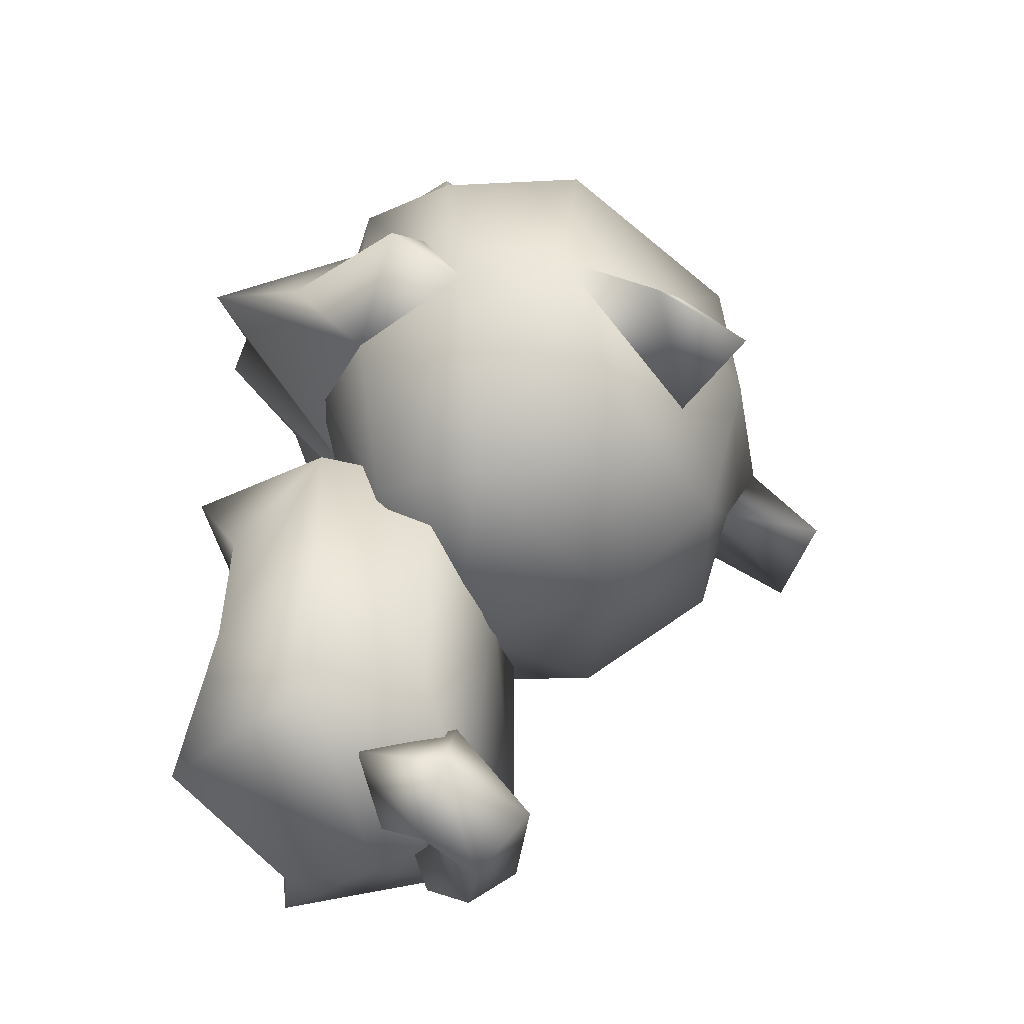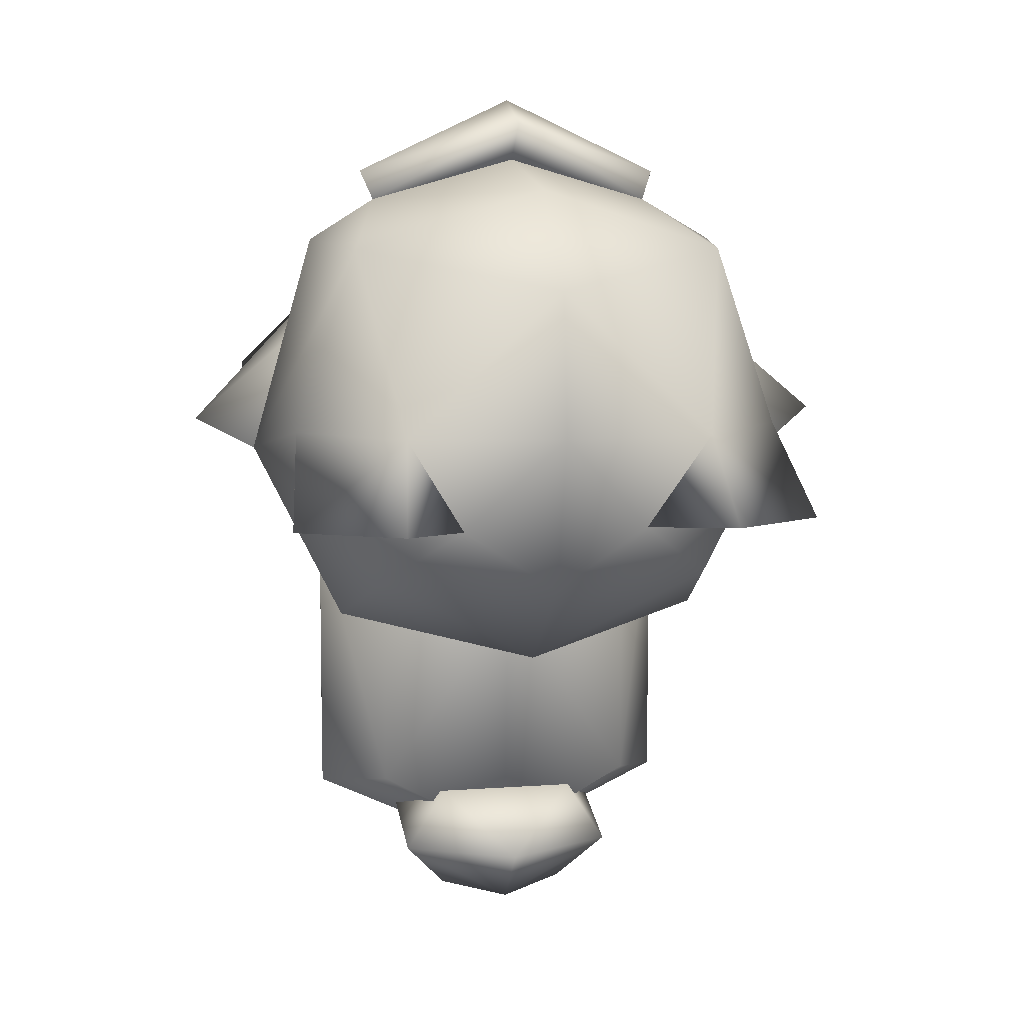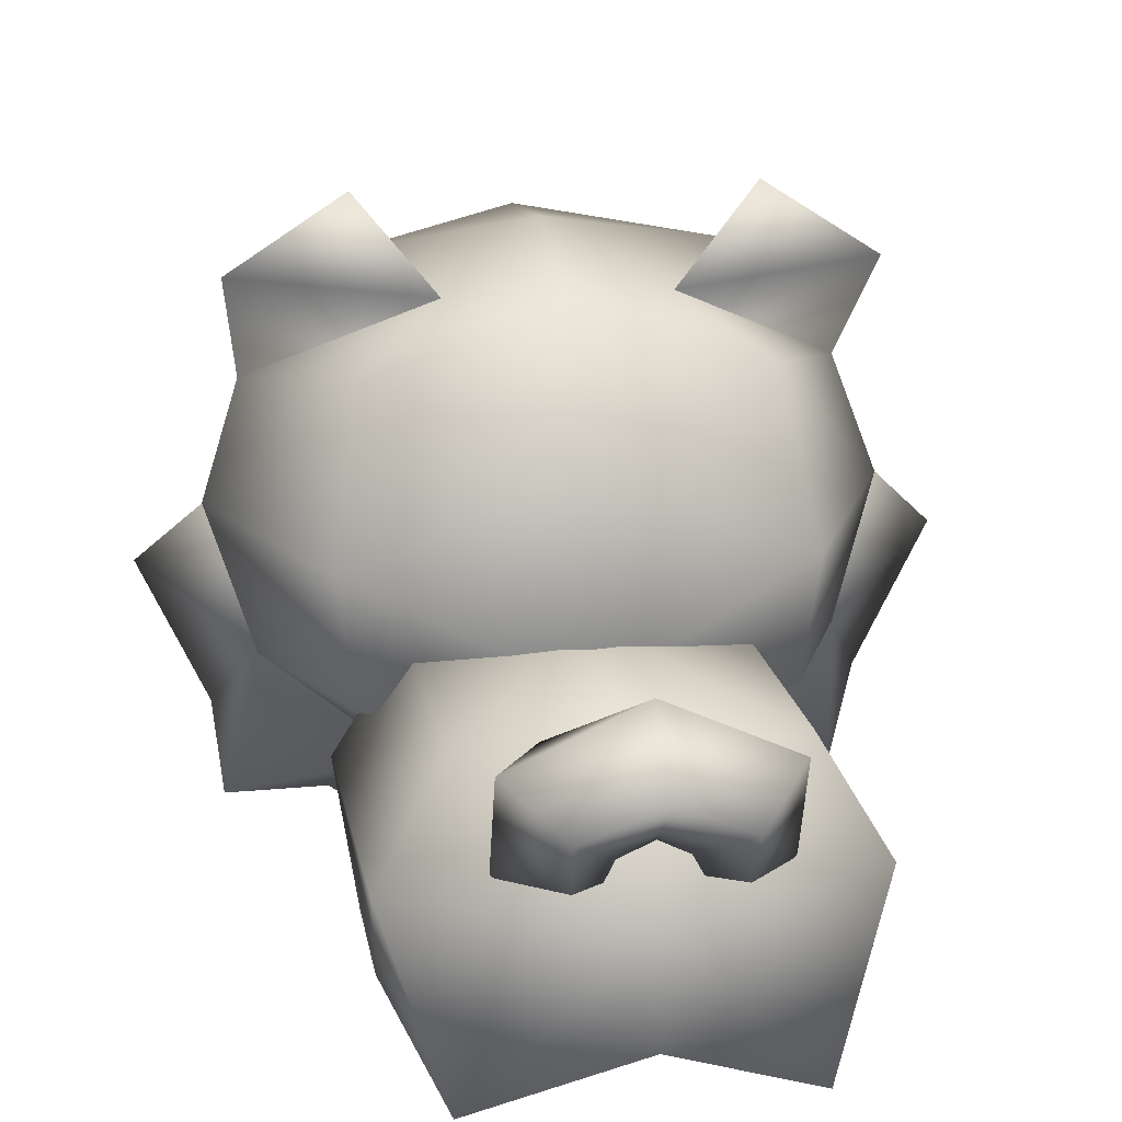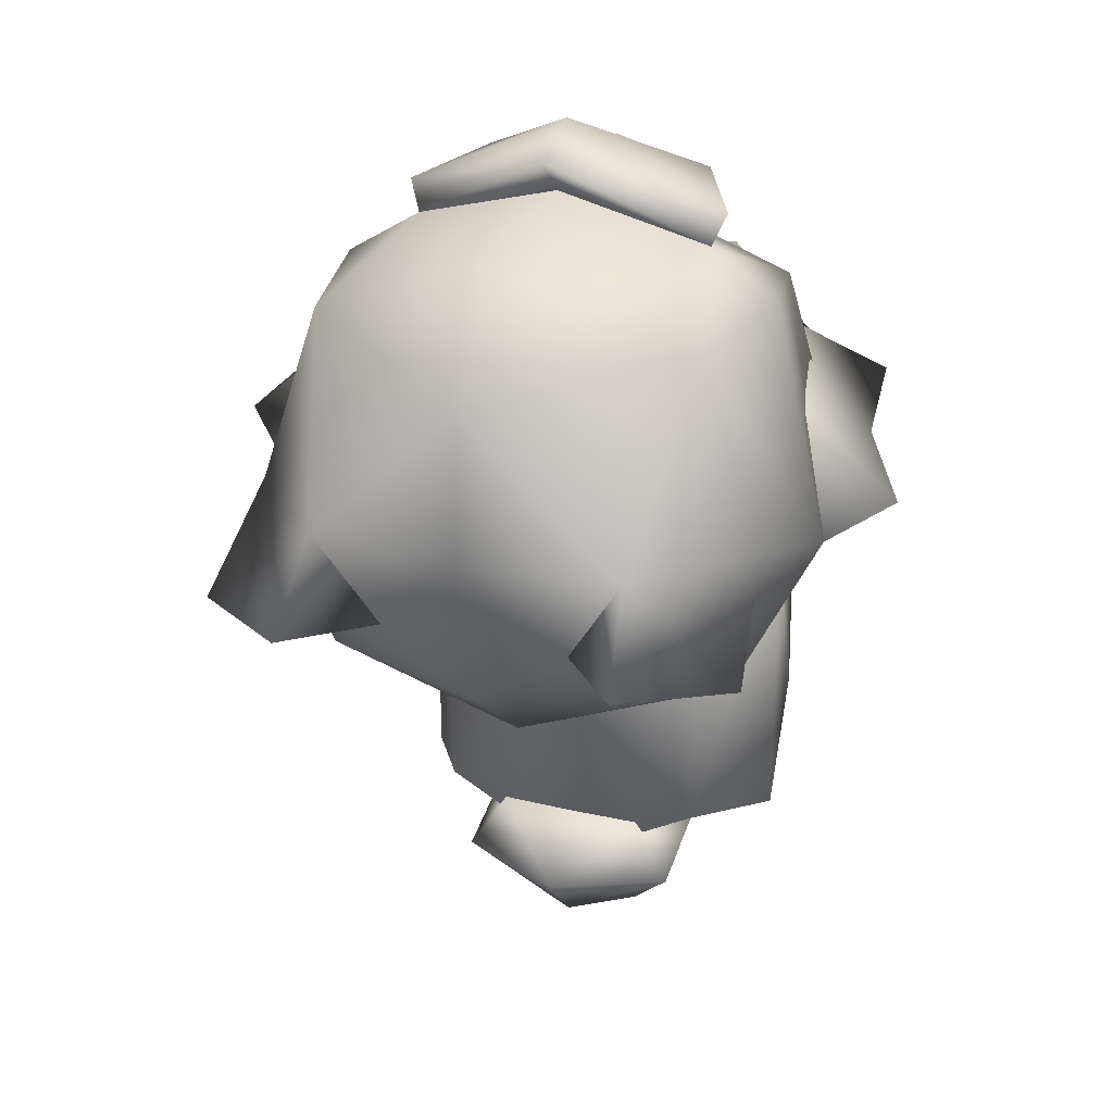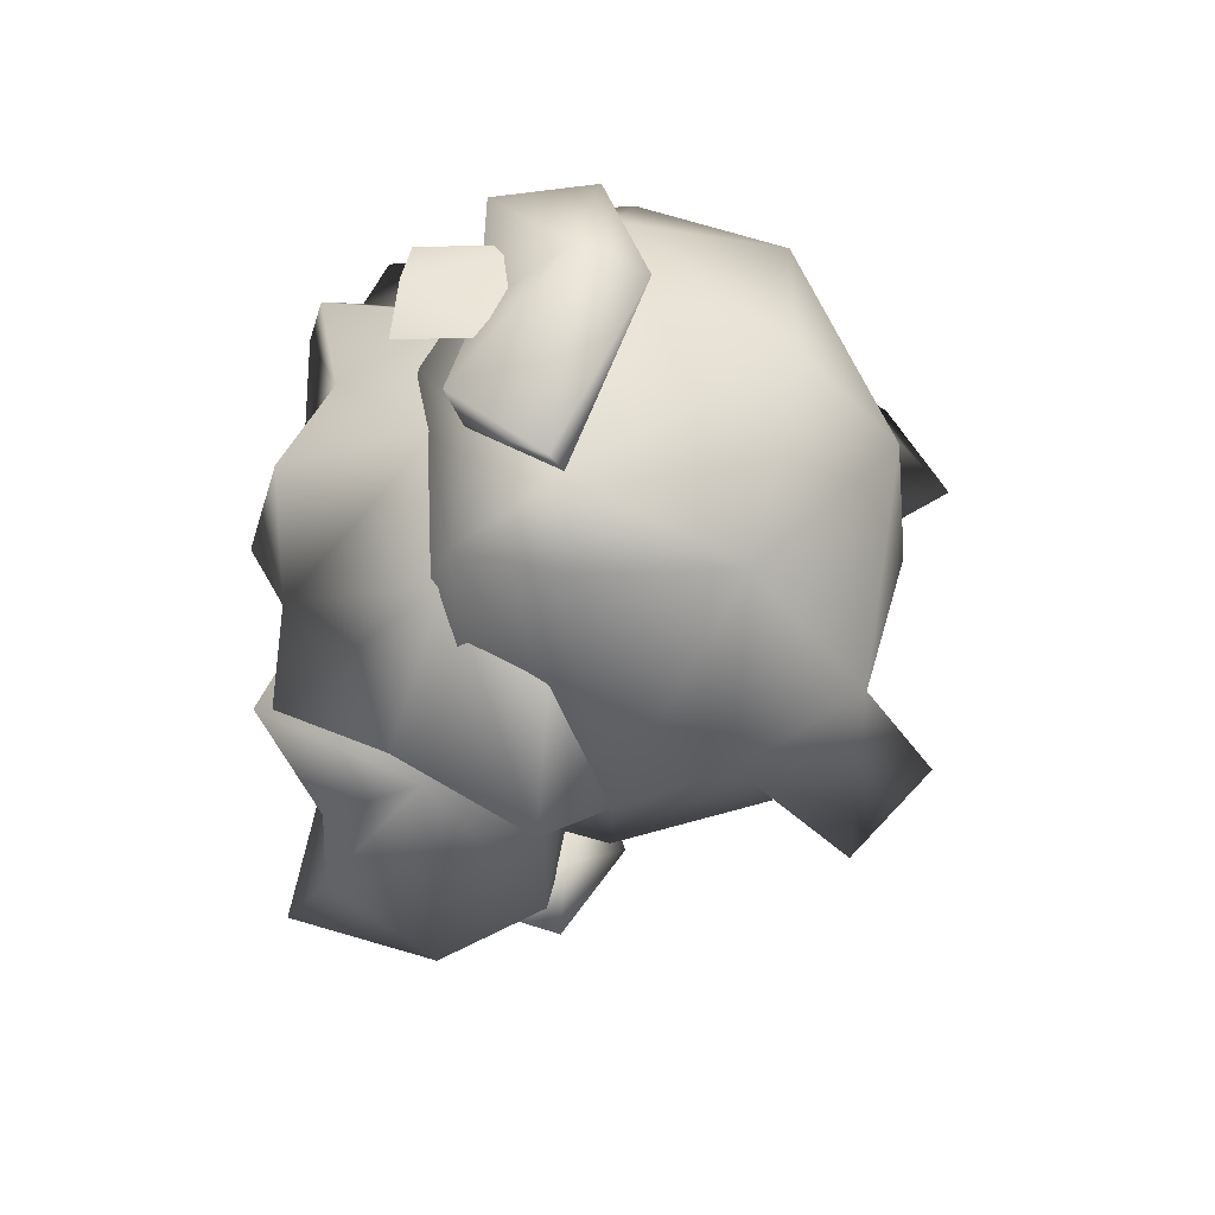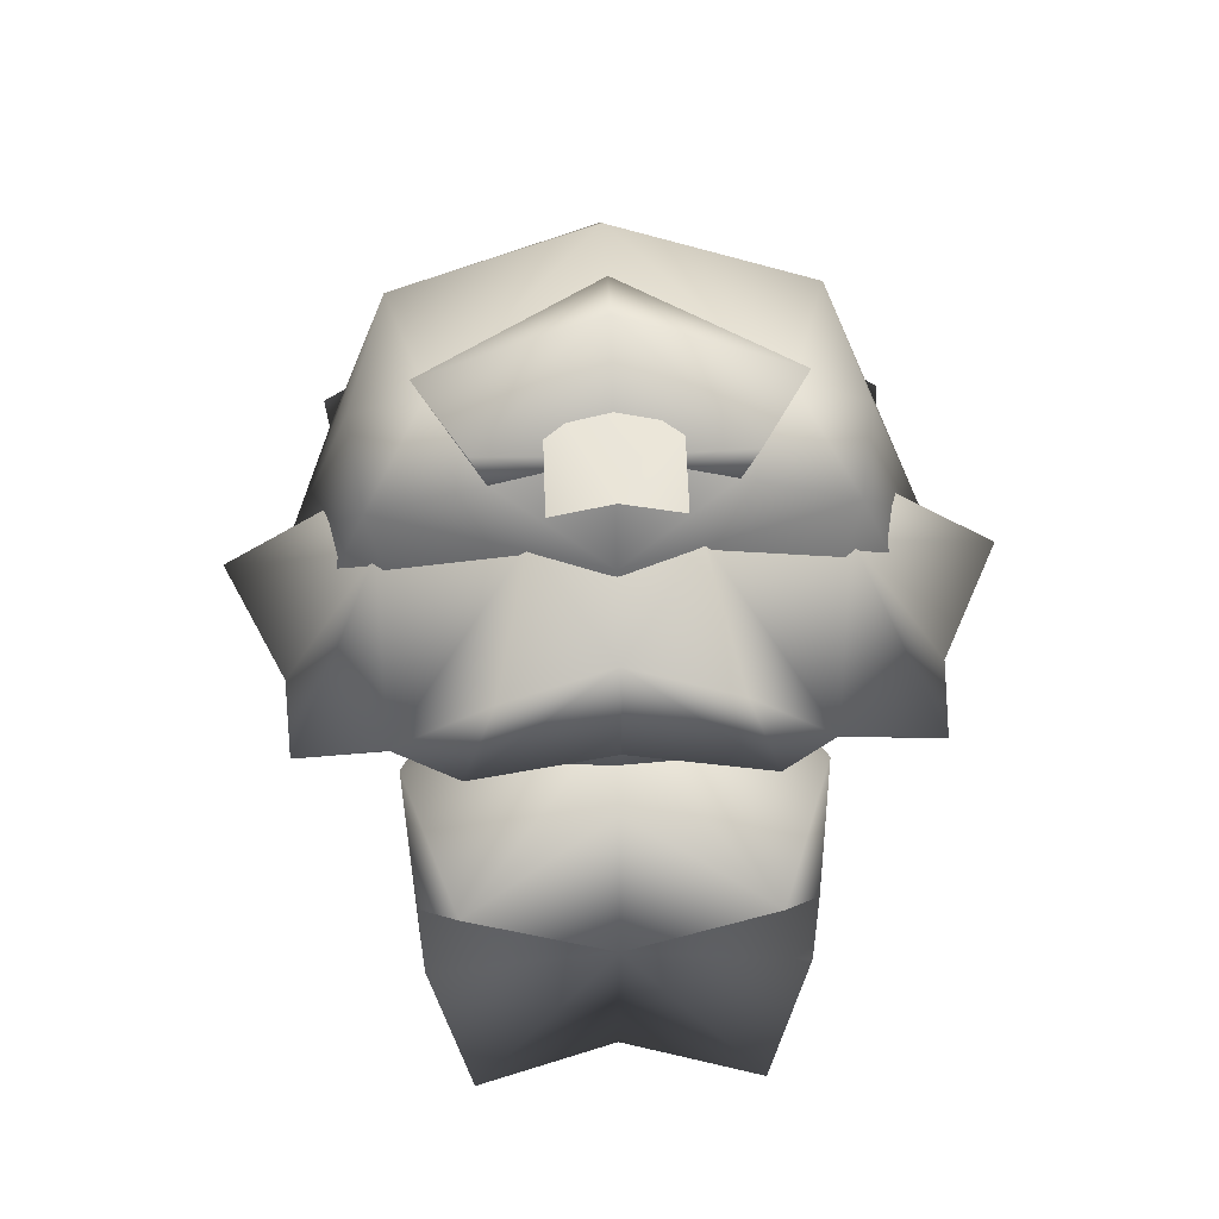
<metadata>
{"format":"obj","ext":"obj","renderer":"f3d","projection":"perspective","resolution":1024,"background":"white","views":[{"elev":-38.4,"azim":108.5,"up":"+Z"},{"elev":7.9,"azim":168.2,"up":"+Z"},{"elev":17.3,"azim":170.2,"up":"+Y"},{"elev":25.7,"azim":-159.2,"up":"+Z"},{"elev":49.8,"azim":97.2,"up":"+Z"},{"elev":55.5,"azim":-2.1,"up":"+Z"}]}
</metadata>
<code>
v 0 0.1272 -0.1128
v 0.07793 0.1272 -0.1128
v 0.04897 0.188 -0.0902
v 0.04434 0.1336 -0.1558
v -0.04897 0.188 -0.0902
v 0.04615 0.1641 -0.1702
v -0.07793 0.1272 -0.1128
v 0 0.1855 -0.1779
v -0.04434 0.1336 -0.1558
v -0.04615 0.1641 -0.1702
v 0 0.2244 -0.1361
v 0.07793 0.1884 -0.1346
v -0.07793 0.1884 -0.1346
v 0 0.1001 0.331
v -0.1069 0.09103 0.2046
v 0 0.06841 0.2046
v -0.1402 0.1415 0.3336
v 0.1069 0.09103 0.2046
v -0.0701 0.1396 0.3591
v 0.1402 0.1415 0.3336
v 0 0.1377 0.3846
v 0.0701 0.1396 0.3591
v 0 0.09454 0.08889
v -0.184 0.1528 0.2046
v -0.1246 0.1528 0.07008
v -0.1031 0.2007 0.3657
v 0.1031 0.2007 0.3657
v 0.184 0.1528 0.2046
v 0.1511 0.2098 0.3366
v 0.1973 0.2388 0.1875
v -0.1973 0.2388 0.1875
v 0.1246 0.1528 0.07008
v 0 0.17 0.02562
v -0.1511 0.2098 0.3366
v -0.1309 0.3071 0.3309
v 0.1309 0.3071 0.3309
v -0.1335 0.2299 0.06089
v 0.1335 0.2299 0.06089
v -0.1738 0.3071 0.2046
v -0.1069 0.3786 0.2046
v 0 0.3834 0.3041
v 0 0.3201 0.3724
v 0 0.2863 0.03298
v -0.1163 0.3284 0.1
v 0.1738 0.3071 0.2046
v 0.1163 0.3284 0.1
v 0 0.3943 0.2046
v -0.1844 0.3778 0.1441
v -0.06521 0.3632 0.1386
v -0.1142 0.4229 0.1448
v 0.1069 0.3786 0.2046
v 0 0.3652 0.09638
v 0.1844 0.3778 0.1441
v 0.06521 0.3632 0.1386
v 0.1142 0.4229 0.1448
v 0 0.04913 0.3111
v -0.08861 0.01116 0.2578
v 0 0.02539 0.2578
v -0.06866 0.02677 0.3111
v -0.04871 0.1193 0.3322
v 0.04871 0.1193 0.3322
v 0.06866 0.02677 0.3111
v 0.08861 0.01116 0.2578
v 0 0.1049 0.1523
v -0.1319 0.03699 0.2519
v 0.1235 0.03699 0.2519
v 0.1355 0.1374 0.3013
v -0.1355 0.1374 0.3013
v -0.1876 0.04273 0.236
v -0.1689 0.1527 0.1709
v 0.1876 0.04273 0.236
v 0.1947 0.1101 0.2147
v 0.2363 0.2013 0.2058
v 0.163 0.1994 0.2673
v -0.1947 0.1101 0.2147
v -0.2363 0.2013 0.2058
v -0.1969 0.2392 0.1871
v 0.1689 0.1527 0.1709
v 0.1969 0.2392 0.1871
v -0.163 0.1994 0.2673
v -0.07935 0.1306 0.397
v -0.1116 0.1937 0.3868
v 0 0.1925 0.439
v 0.07935 0.1306 0.397
v 0 0.2362 0.4207
v 0.1116 0.1937 0.3868
v 0 0.2098 0.3949
v 0 0.09301 0.4016
v -0.03849 0.1748 0.4016
v -0.03849 0.09301 0.3909
v 0.03849 0.1748 0.4016
v 0.03849 0.09301 0.3909
o merged_0_0_node
g polygon_0
f 1 2 3
f 1 4 2
f 1 3 5
f 1 6 4
f 1 5 7
f 1 8 6
f 1 7 9
f 1 10 8
f 1 9 10
f 9 7 10
f 4 6 2
f 3 11 5
f 3 2 12
f 3 12 11
f 12 8 11
f 12 6 8
f 12 2 6
f 7 13 10
f 7 5 13
f 13 5 11
f 13 8 10
f 13 11 8
f 14 15 16
f 14 17 15
f 14 16 18
f 14 19 17
f 14 18 20
f 14 21 19
f 14 20 22
f 14 22 21
f 15 23 16
f 15 17 24
f 15 25 23
f 15 24 25
f 16 23 18
f 19 26 17
f 20 27 22
f 20 18 28
f 20 29 27
f 20 28 30
f 20 30 29
f 24 31 25
f 24 17 31
f 23 32 18
f 23 25 33
f 23 33 32
f 28 32 30
f 28 18 32
f 26 34 17
f 26 35 34
f 34 31 17
f 34 35 31
f 27 29 36
f 29 30 36
f 25 37 33
f 25 31 37
f 32 38 30
f 32 33 38
f 35 39 31
f 35 40 39
f 35 41 40
f 35 42 41
f 42 36 41
f 37 43 33
f 37 31 44
f 37 44 43
f 31 39 44
f 33 43 38
f 30 45 36
f 30 38 46
f 30 46 45
f 38 43 46
f 40 41 47
f 40 48 39
f 40 47 49
f 40 50 48
f 40 49 50
f 49 39 48
f 49 48 50
f 39 49 44
f 36 45 51
f 36 51 41
f 41 51 47
f 43 52 46
f 43 44 52
f 49 47 52
f 49 52 44
f 45 53 51
f 45 46 54
f 45 54 53
f 54 52 47
f 54 47 51
f 54 46 52
f 54 55 53
f 54 51 55
f 55 51 53
f 56 57 58
f 56 59 57
f 56 60 59
f 56 61 60
f 56 62 61
f 56 63 62
f 56 58 63
f 58 57 64
f 59 60 65
f 59 65 57
f 57 65 64
f 61 62 66
f 61 66 67
f 62 63 66
f 58 64 63
f 63 64 66
f 60 68 65
f 64 65 69
f 64 69 70
f 65 68 69
f 67 66 71
f 67 71 72
f 67 72 73
f 67 73 74
f 66 64 71
f 70 69 75
f 70 75 76
f 70 76 77
f 75 69 68
f 75 68 76
f 72 78 73
f 72 71 78
f 71 64 78
f 74 73 79
f 79 73 78
f 77 76 80
f 80 76 68
f 81 19 21
f 81 82 19
f 81 21 83
f 81 83 82
f 19 82 26
f 21 84 83
f 21 22 84
f 82 85 26
f 83 84 86
f 84 22 86
f 85 87 26
f 85 86 27
f 85 27 87
f 27 86 22
f 88 89 90
f 88 91 89
f 88 92 91
f 83 86 85
f 83 85 82
v 0 0.03119 0.00664
v -0.1261 0.0444 0.04834
v -0.1261 0.03966 -0.02854
v -0.09775 -9.497e-06 0.1154
v -0.09775 -1.086e-05 -0.1196
v 0 0.0455 0.1568
v 0 0.04581 -0.1559
v 0.09775 -9.497e-06 0.1154
v 0.09775 -1.086e-05 -0.1196
v 0.1261 0.0444 0.04834
v 0.1261 0.03966 -0.02854
v -0.1347 0.1125 0.1044
v 0 0.1125 -0.1585
v -0.1347 0.1125 -0.09538
v 0 0.1125 0.1586
v 0.1347 0.1125 0.1044
v 0.1347 0.1125 -0.09538
v -0.09382 0.1819 -0.07953
v -0.09382 0.1819 0.09654
v 0 0.1819 -0.1314
v 0 0.1958 0.05434
v 0.09382 0.1819 -0.07953
v 0 0.1819 0.1503
v 0.09382 0.1819 0.09654
o merged_1_0_node
g polygon_0
f 93 94 95
f 93 96 94
f 93 95 97
f 93 98 96
f 93 97 99
f 93 100 98
f 93 99 101
f 93 102 100
f 93 101 103
f 93 103 102
f 94 104 95
f 94 96 104
f 97 105 99
f 97 95 106
f 97 106 105
f 106 95 104
f 99 105 101
f 98 100 107
f 98 107 96
f 103 108 102
f 103 101 109
f 103 109 108
f 108 100 102
f 105 109 101
f 107 104 96
f 107 100 108
f 110 106 104
f 110 105 106
f 110 104 111
f 110 112 105
f 110 111 113
f 110 113 112
f 104 107 111
f 105 112 114
f 105 114 109
f 112 113 114
f 107 115 111
f 107 116 115
f 107 108 116
f 114 108 109
f 114 113 116
f 114 116 108
o merged_2_0_node
g polygon_0
f 87 42 26
f 42 35 26
f 87 27 42
f 42 27 36

</code>
